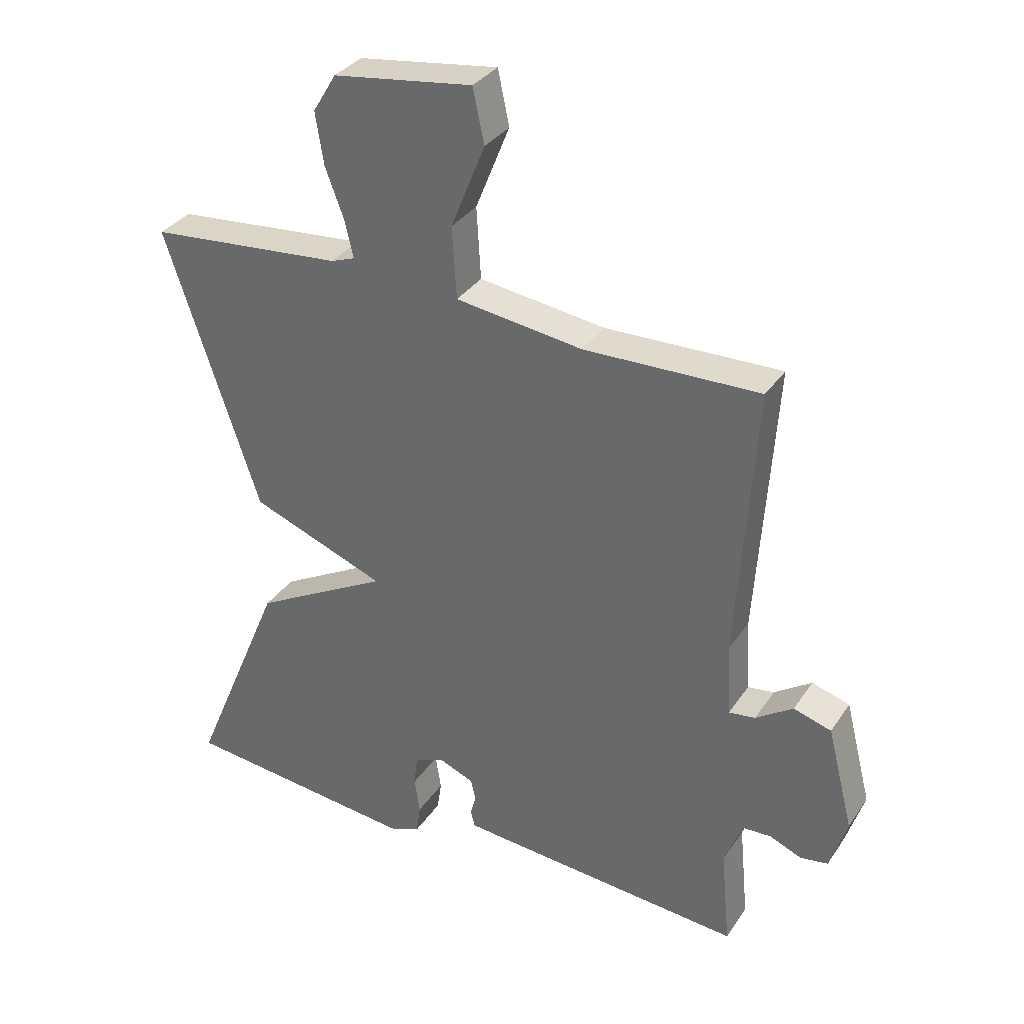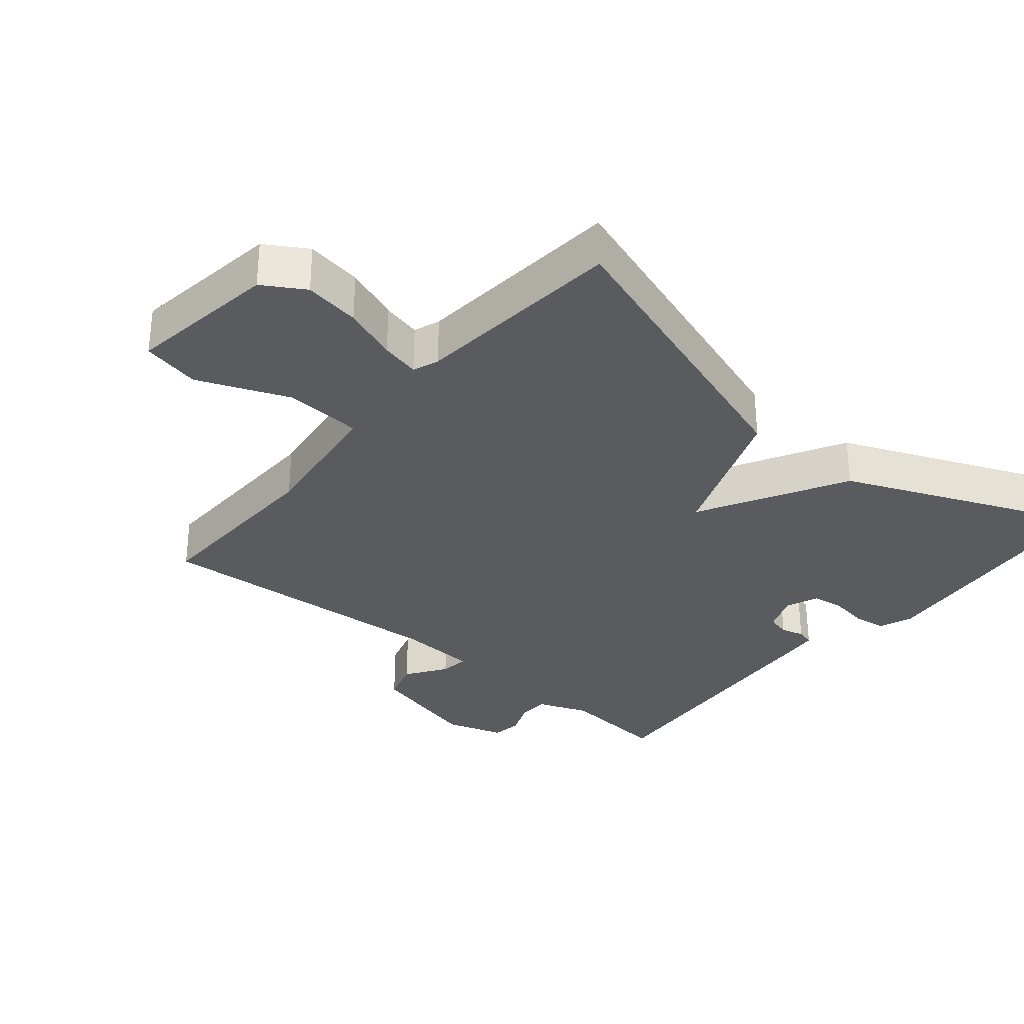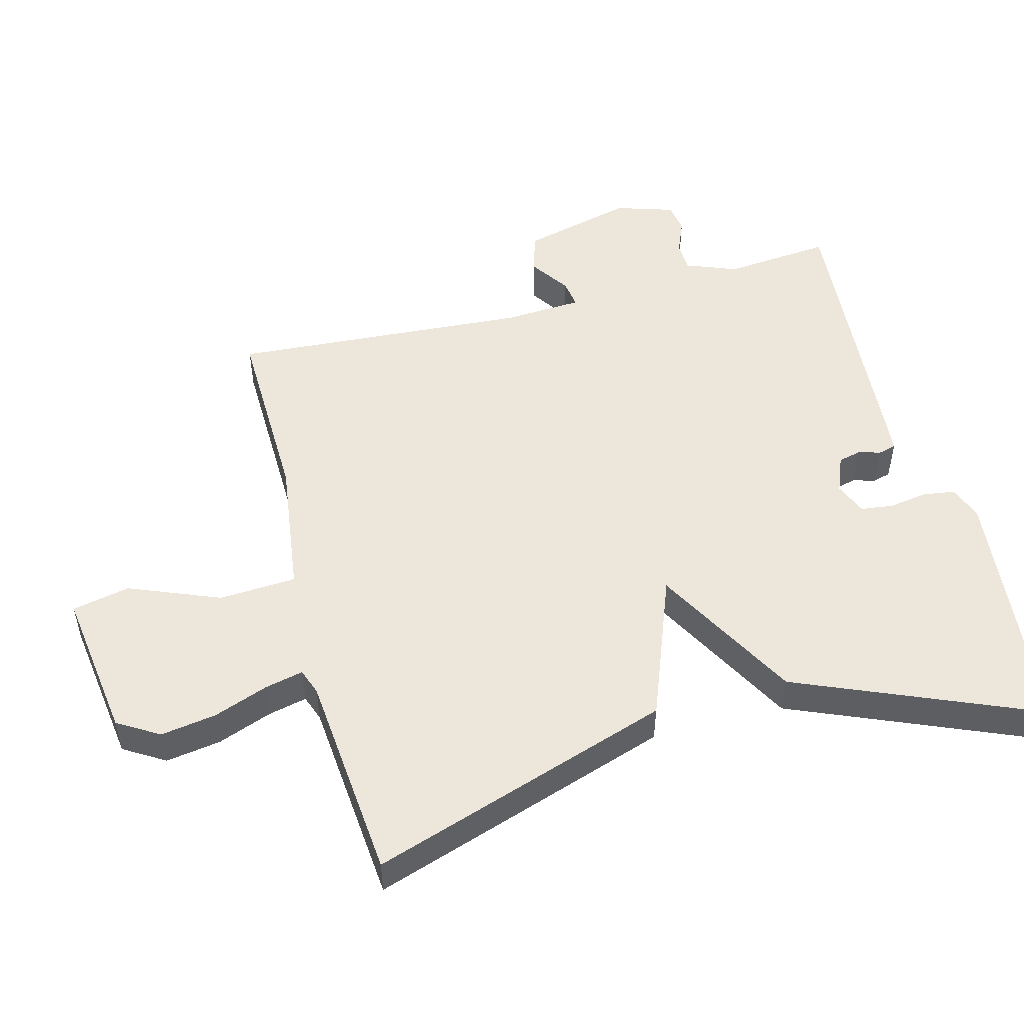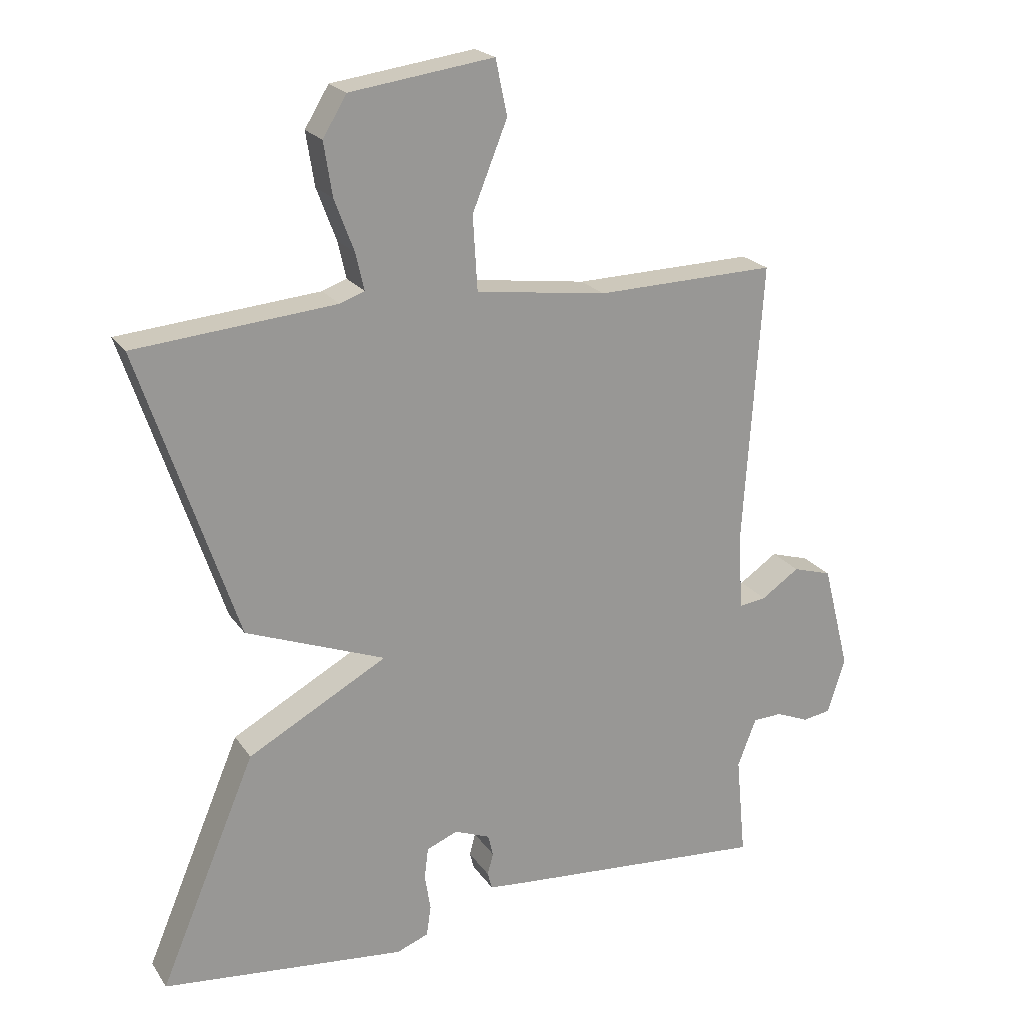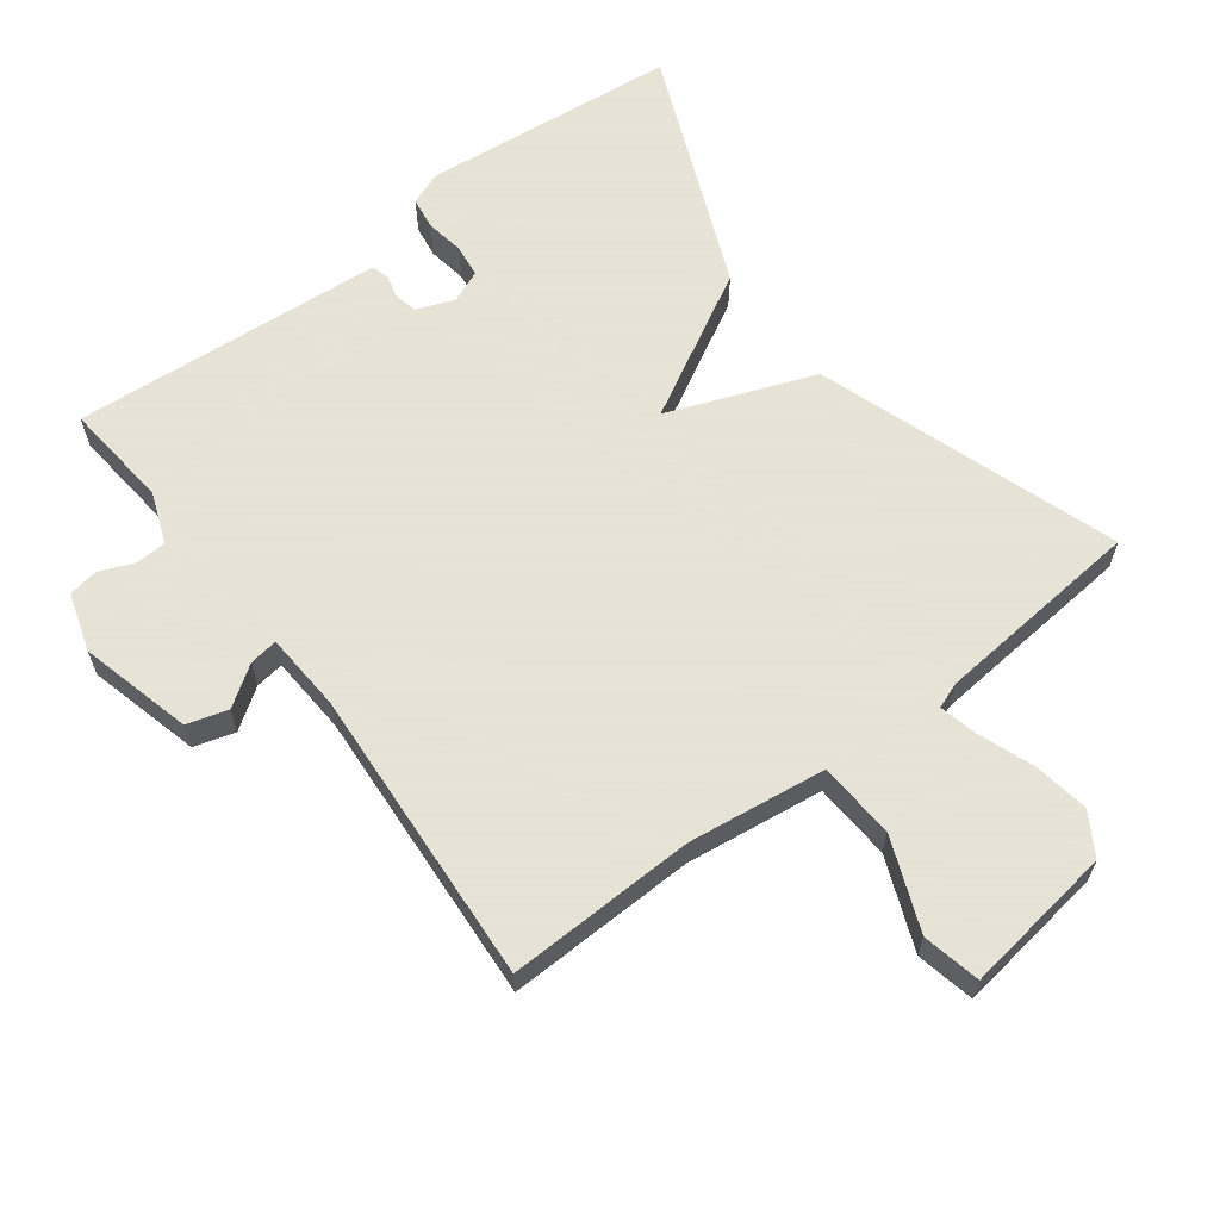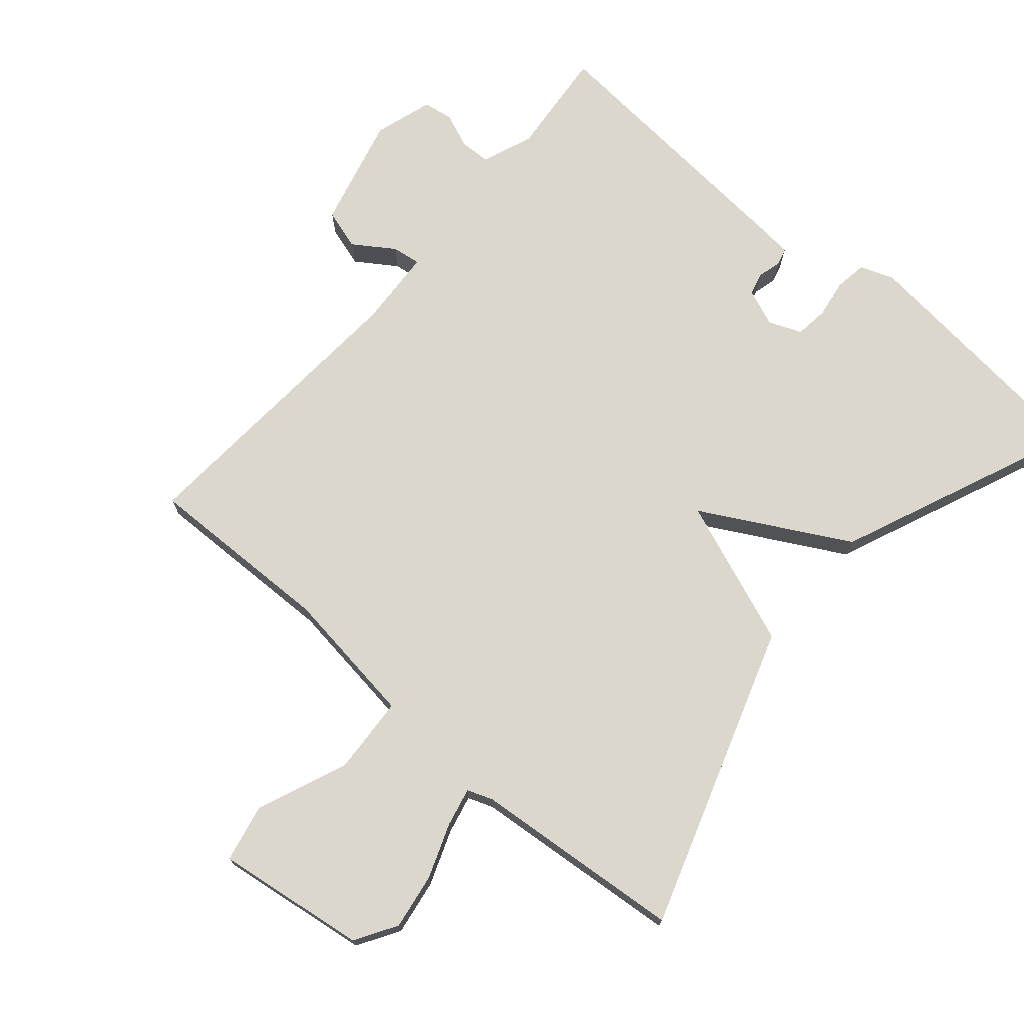
<metadata>
{"format":"obj","ext":"obj","renderer":"f3d","projection":"perspective","resolution":1024,"background":"white","views":[{"elev":33.6,"azim":-151.1,"up":"+Z"},{"elev":-32.1,"azim":50.1,"up":"+Y"},{"elev":51.0,"azim":75.3,"up":"+Y"},{"elev":21.4,"azim":155.1,"up":"+Z"},{"elev":62.8,"azim":-37.2,"up":"+Y"},{"elev":72.9,"azim":40.8,"up":"+Y"}]}
</metadata>
<code>
v 0.5 0.07 -0.5
v 0.123 0.07 -0.539
v 0.074 0.07 -0.52
v 0.067 0.07 -0.473
v 0.076 0.07 -0.416
v 0.07 0.07 -0.368
v 0.022 0.07 -0.348
v -0.033 0.07 -0.37
v -0.041 0.07 -0.403
v -0.032 0.07 -0.437
v -0.039 0.07 -0.463
v -0.093 0.07 -0.468
v -0.5 0.07 -0.5
v -0.485 0.07 -0.342
v -0.514 0.07 -0.267
v -0.559 0.07 -0.265
v -0.61 0.07 -0.286
v -0.654 0.07 -0.279
v -0.681 0.07 -0.193
v -0.639 0.07 -0.028
v -0.579 0.07 -0.01
v -0.52 0.07 -0.05
v -0.478 0.07 -0.056
v -0.471 0.07 0.06
v -0.5 0.07 0.5
v -0.222 0.07 0.493
v -0.02 0.07 0.52
v -0.013 0.07 0.634
v -0.067 0.07 0.768
v -0.049 0.07 0.853
v 0.172 0.07 0.822
v 0.209 0.07 0.761
v 0.196 0.07 0.679
v 0.166 0.07 0.599
v 0.153 0.07 0.542
v 0.191 0.07 0.528
v 0.5 0.07 0.5
v 0.351 0.07 0.055
v 0.136 0.07 -0.027
v 0.351 0.07 -0.145
v 0.5 0 -0.5
v 0.123 0 -0.539
v 0.074 0 -0.52
v 0.067 0 -0.473
v 0.076 0 -0.416
v 0.07 0 -0.368
v 0.022 0 -0.348
v -0.033 0 -0.37
v -0.041 0 -0.403
v -0.032 0 -0.437
v -0.039 0 -0.463
v -0.093 0 -0.468
v -0.5 0 -0.5
v -0.485 0 -0.342
v -0.514 0 -0.267
v -0.559 0 -0.265
v -0.61 0 -0.286
v -0.654 0 -0.279
v -0.681 0 -0.193
v -0.639 0 -0.028
v -0.579 0 -0.01
v -0.52 0 -0.05
v -0.478 0 -0.056
v -0.471 0 0.06
v -0.5 0 0.5
v -0.222 0 0.493
v -0.02 0 0.52
v -0.013 0 0.634
v -0.067 0 0.768
v -0.049 0 0.853
v 0.172 0 0.822
v 0.209 0 0.761
v 0.196 0 0.679
v 0.166 0 0.599
v 0.153 0 0.542
v 0.191 0 0.528
v 0.5 0 0.5
v 0.351 0 0.055
v 0.136 0 -0.027
v 0.351 0 -0.145
f 1 2 3
f 40 1 3
f 39 40 3
f 36 37 38 39
f 35 36 39 3
f 32 33 34
f 31 32 34
f 30 31 34
f 29 30 34
f 28 29 34
f 27 28 34 35
f 26 27 35
f 24 25 26
f 23 24 26 35
f 20 21 22
f 19 20 22
f 18 19 22
f 17 18 22
f 16 17 22
f 15 16 22 23
f 14 15 23 35
f 12 13 14
f 11 12 14
f 10 11 14
f 9 10 14
f 8 9 14 35
f 3 4 5
f 35 3 5
f 35 5 6
f 7 8 35
f 6 7 35
f 43 42 41
f 43 41 80
f 43 80 79
f 79 78 77 76
f 43 79 76 75
f 74 73 72
f 74 72 71
f 74 71 70
f 74 70 69
f 74 69 68
f 75 74 68 67
f 75 67 66
f 66 65 64
f 75 66 64 63
f 62 61 60
f 62 60 59
f 62 59 58
f 62 58 57
f 62 57 56
f 63 62 56 55
f 75 63 55 54
f 54 53 52
f 54 52 51
f 54 51 50
f 54 50 49
f 75 54 49 48
f 45 44 43
f 45 43 75
f 46 45 75
f 75 48 47
f 75 47 46
f 1 41 42 2
f 2 42 43 3
f 3 43 44 4
f 4 44 45 5
f 5 45 46 6
f 6 46 47 7
f 7 47 48 8
f 8 48 49 9
f 9 49 50 10
f 10 50 51 11
f 11 51 52 12
f 12 52 53 13
f 13 53 54 14
f 14 54 55 15
f 15 55 56 16
f 16 56 57 17
f 17 57 58 18
f 18 58 59 19
f 19 59 60 20
f 20 60 61 21
f 21 61 62 22
f 22 62 63 23
f 23 63 64 24
f 24 64 65 25
f 25 65 66 26
f 26 66 67 27
f 27 67 68 28
f 28 68 69 29
f 29 69 70 30
f 30 70 71 31
f 31 71 72 32
f 32 72 73 33
f 33 73 74 34
f 34 74 75 35
f 35 75 76 36
f 36 76 77 37
f 37 77 78 38
f 38 78 79 39
f 39 79 80 40
f 40 80 41 1

</code>
